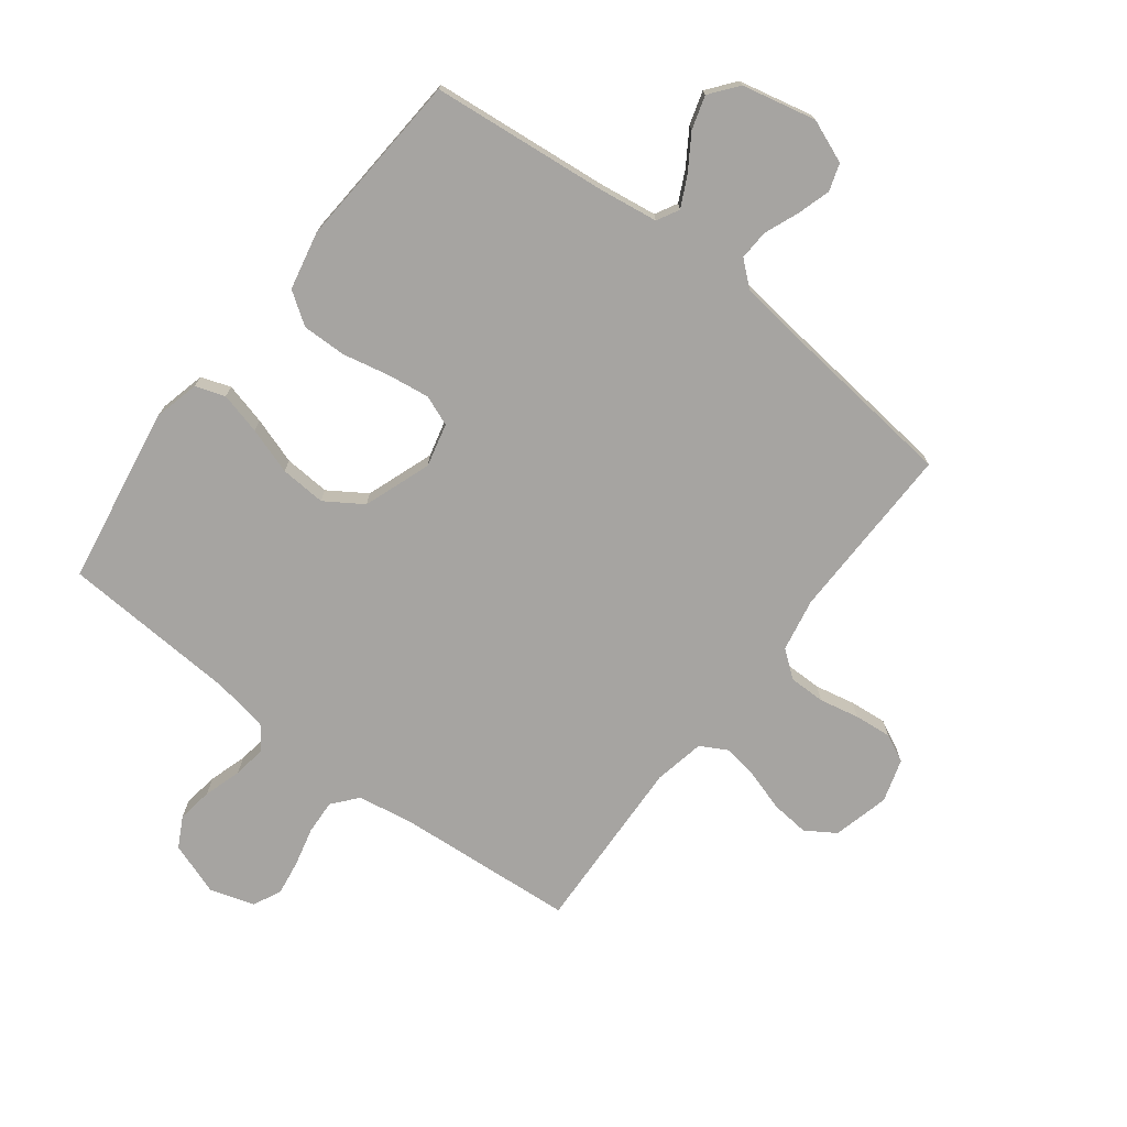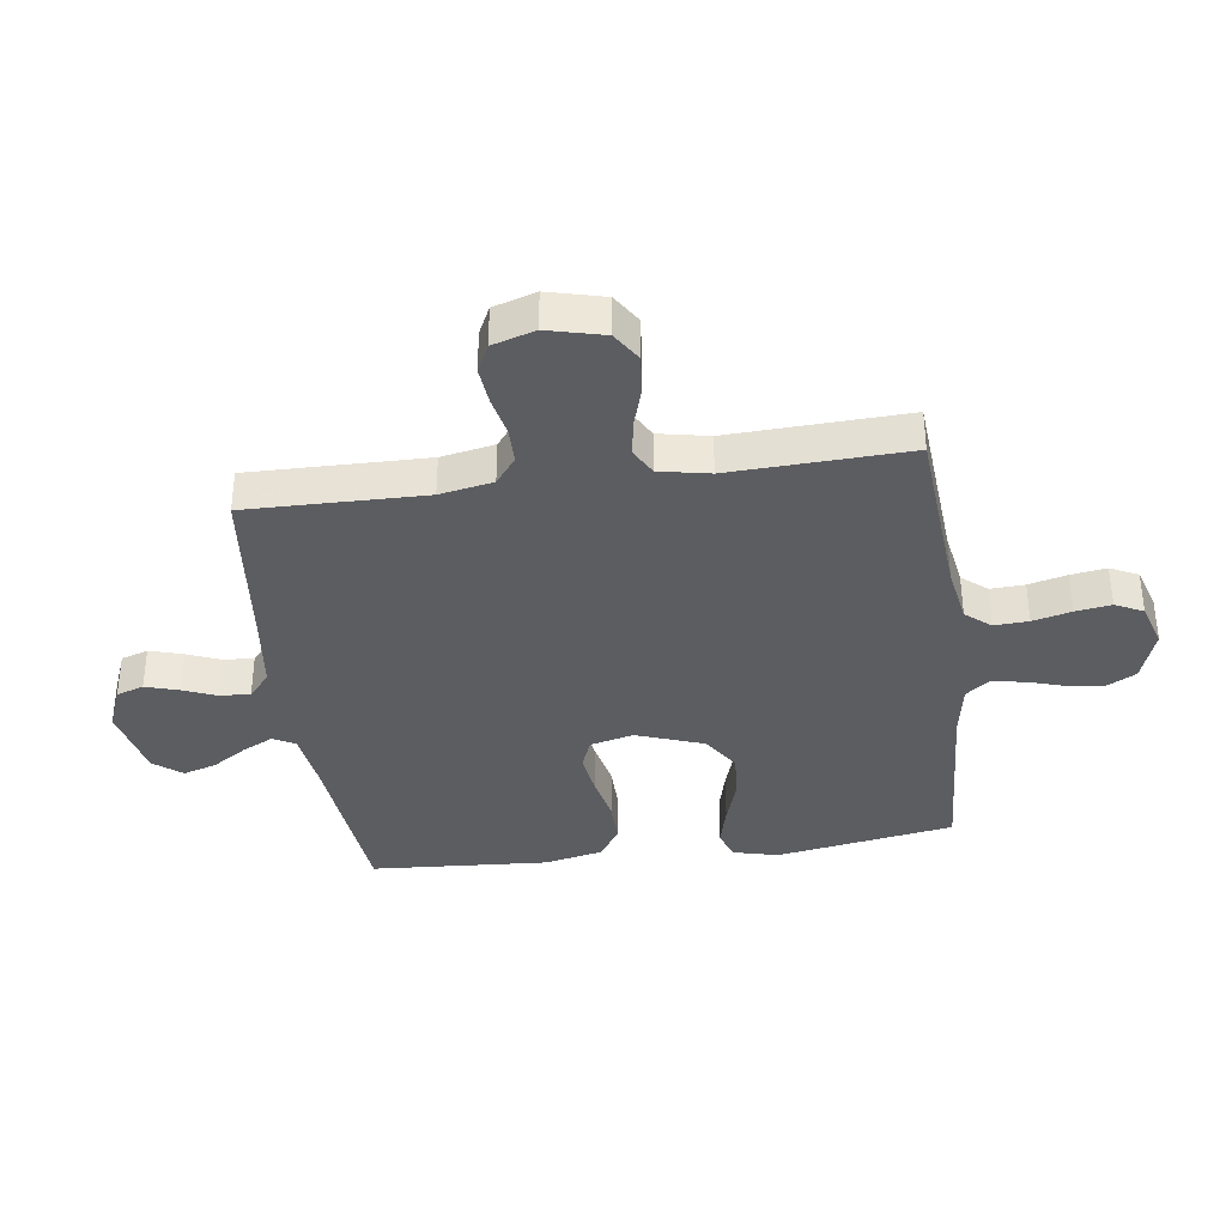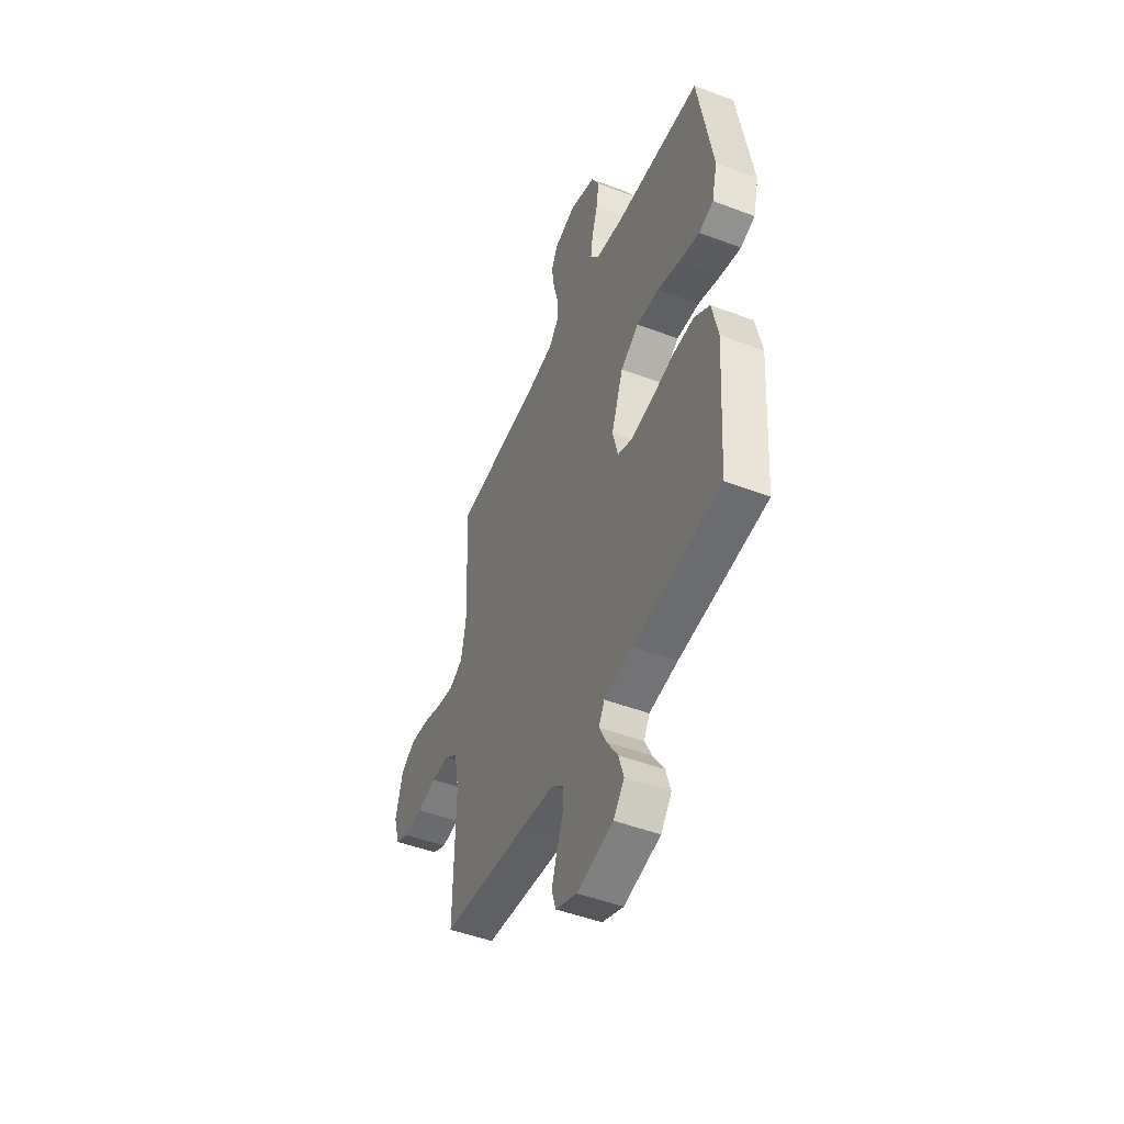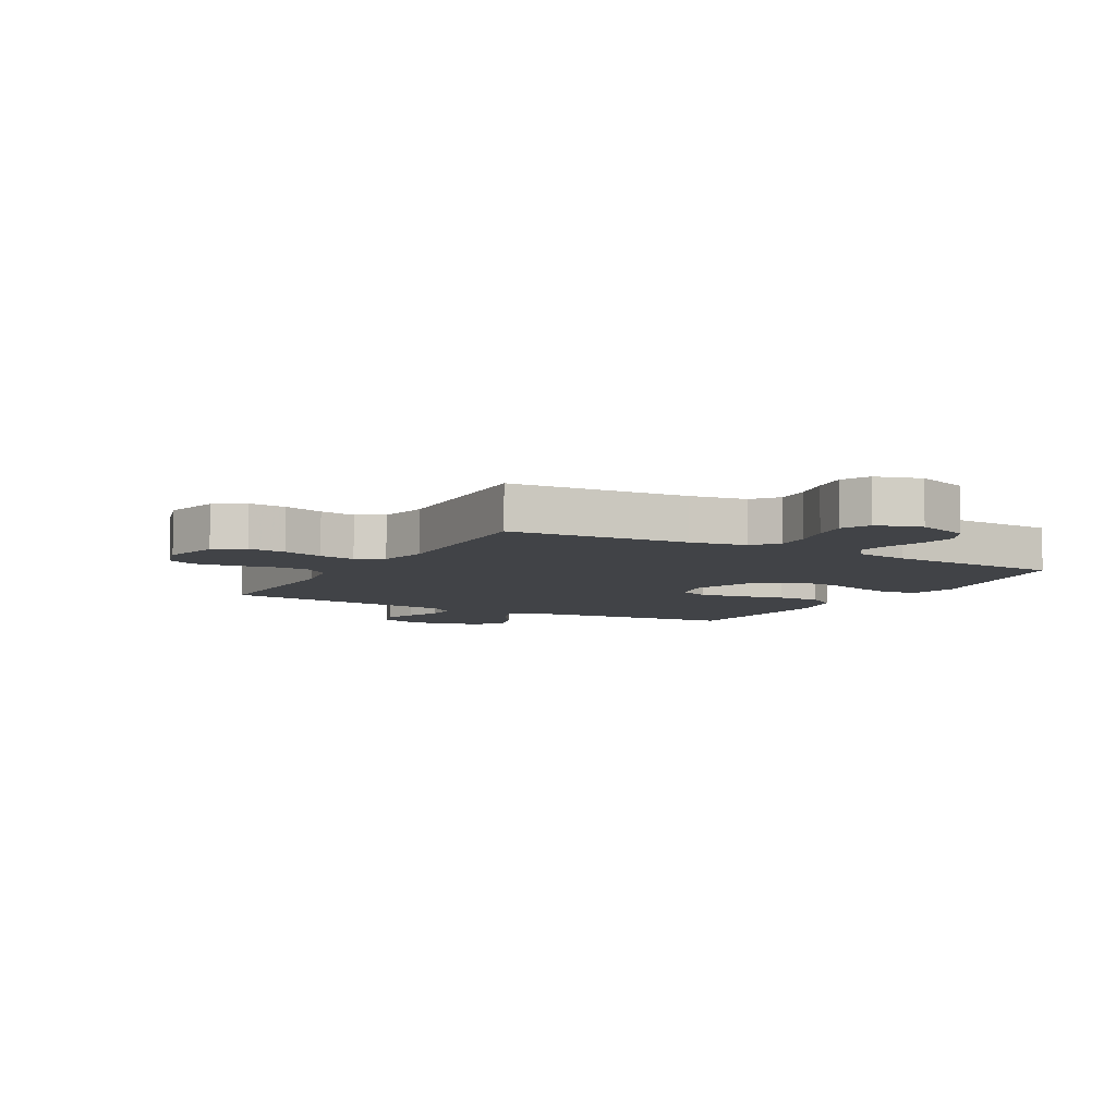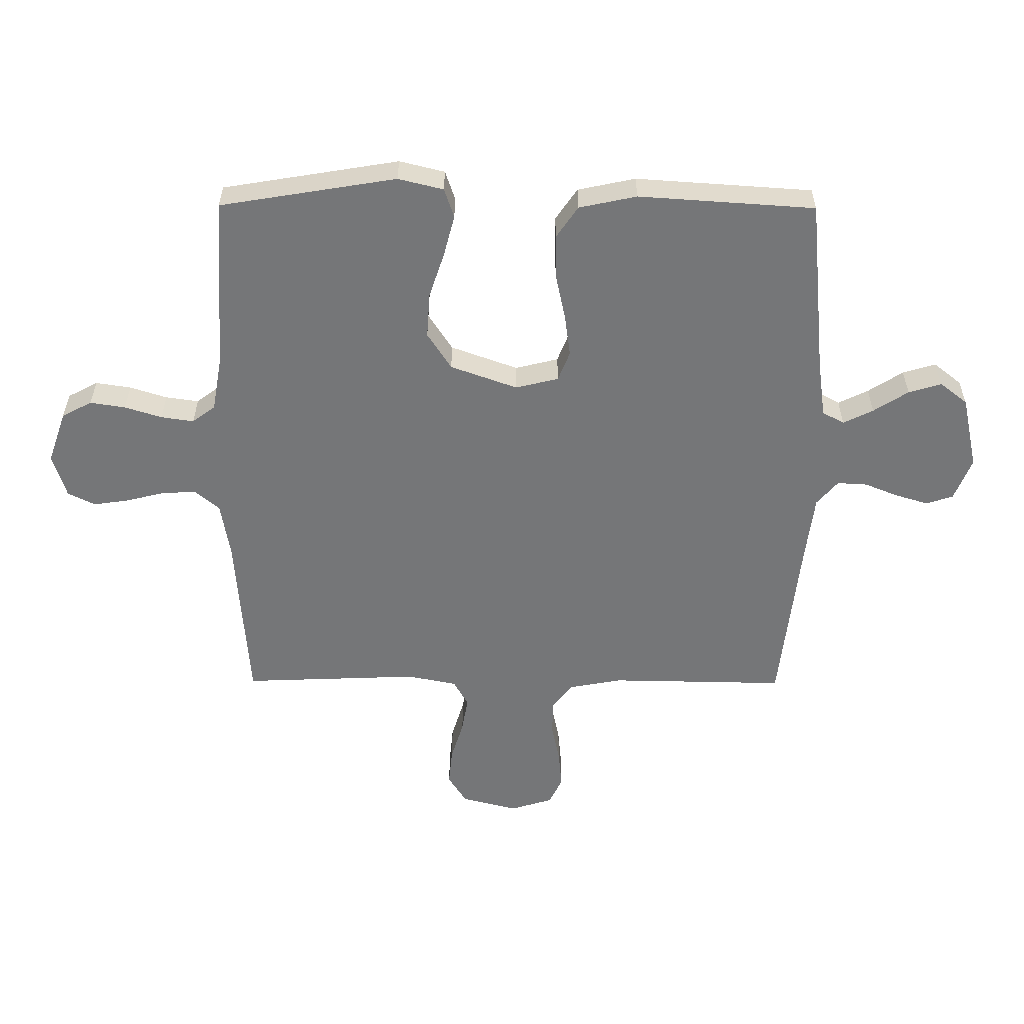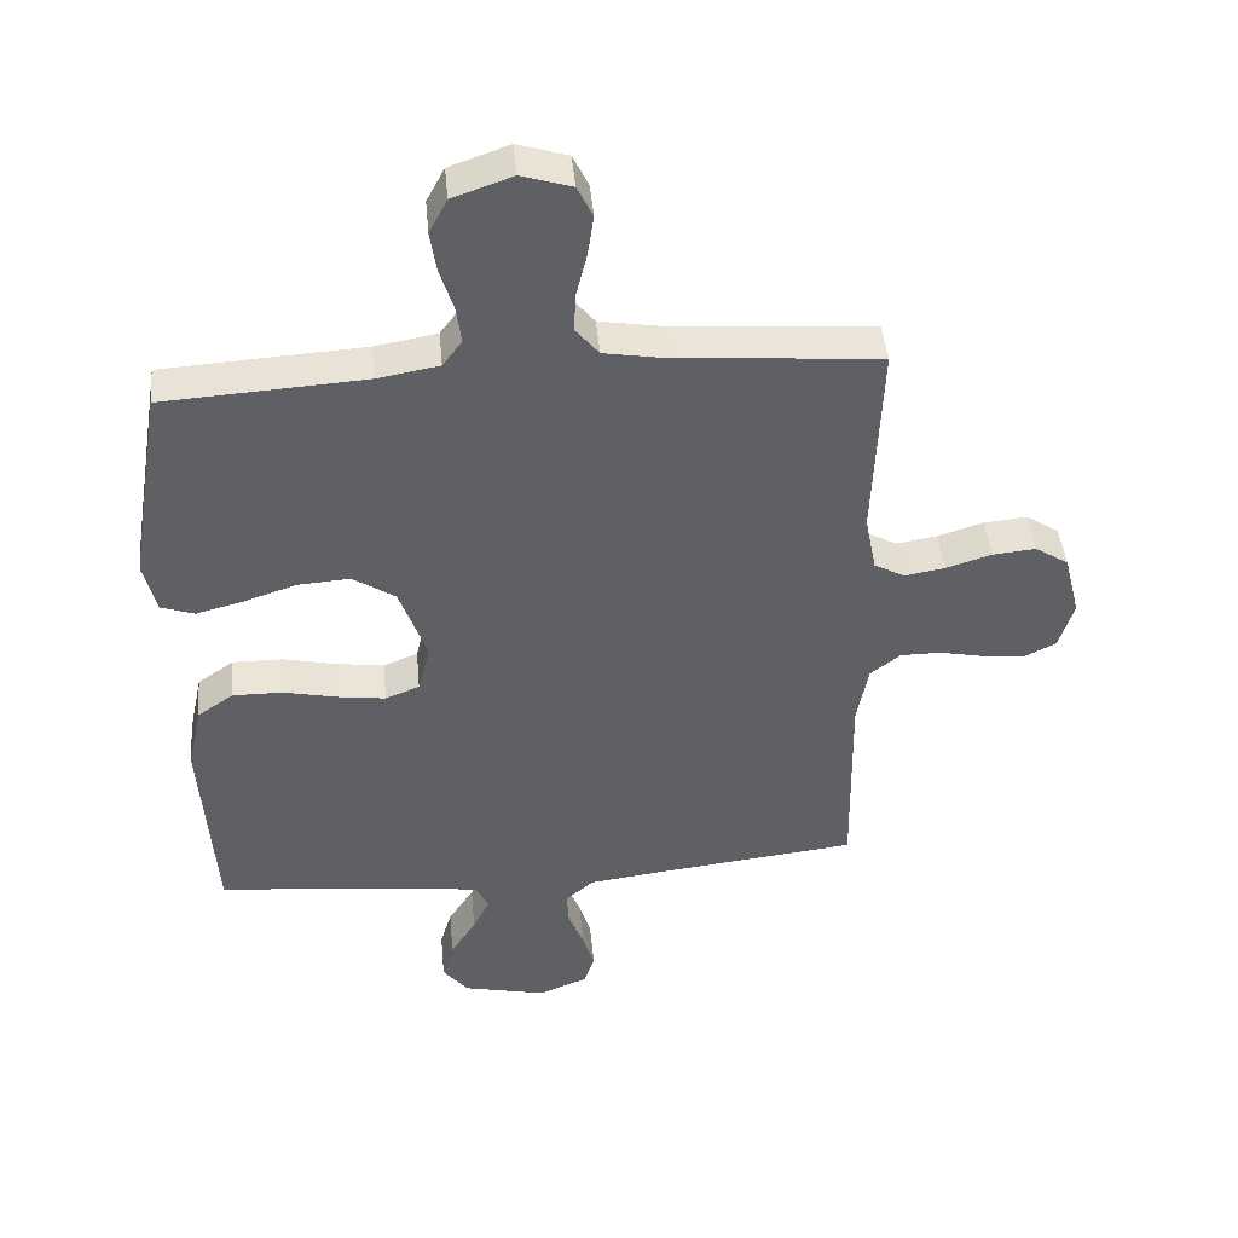
<metadata>
{"format":"obj","ext":"obj","renderer":"f3d","projection":"perspective","resolution":1024,"background":"white","views":[{"elev":-73.5,"azim":142.6,"up":"+Y"},{"elev":-36.7,"azim":-82.2,"up":"+Y"},{"elev":-48.2,"azim":67.0,"up":"+Z"},{"elev":-6.9,"azim":-29.3,"up":"+Y"},{"elev":-56.8,"azim":89.7,"up":"+Y"},{"elev":44.0,"azim":174.6,"up":"+Z"}]}
</metadata>
<code>
v 0.5 0.07 -0.5
v 0.2 0.07 -0.53
v 0.102 0.07 -0.544
v 0.082 0.07 -0.581
v 0.107 0.07 -0.632
v 0.145 0.07 -0.691
v 0.162 0.07 -0.747
v 0.125 0.07 -0.794
v 0 0.07 -0.822
v -0.073 0.07 -0.793
v -0.088 0.07 -0.747
v -0.071 0.07 -0.691
v -0.048 0.07 -0.634
v -0.045 0.07 -0.583
v -0.087 0.07 -0.547
v -0.2 0.07 -0.533
v -0.5 0.07 -0.5
v -0.495 0.07 -0.2
v -0.512 0.07 -0.11
v -0.557 0.07 -0.075
v -0.618 0.07 -0.075
v -0.685 0.07 -0.089
v -0.748 0.07 -0.095
v -0.795 0.07 -0.072
v -0.817 0.07 0
v -0.793 0.07 0.095
v -0.743 0.07 0.127
v -0.679 0.07 0.121
v -0.611 0.07 0.1
v -0.55 0.07 0.09
v -0.505 0.07 0.115
v -0.488 0.07 0.2
v -0.5 0.07 0.5
v -0.2 0.07 0.523
v -0.105 0.07 0.539
v -0.07 0.07 0.581
v -0.073 0.07 0.639
v -0.089 0.07 0.704
v -0.098 0.07 0.764
v -0.075 0.07 0.811
v 0 0.07 0.834
v 0.089 0.07 0.803
v 0.116 0.07 0.752
v 0.107 0.07 0.692
v 0.087 0.07 0.629
v 0.079 0.07 0.573
v 0.108 0.07 0.534
v 0.2 0.07 0.518
v 0.5 0.07 0.5
v 0.55 0.07 0.2
v 0.531 0.07 0.123
v 0.481 0.07 0.106
v 0.411 0.07 0.124
v 0.332 0.07 0.15
v 0.255 0.07 0.155
v 0.192 0.07 0.114
v 0.151 0.07 0
v 0.169 0.07 -0.073
v 0.22 0.07 -0.093
v 0.292 0.07 -0.083
v 0.371 0.07 -0.066
v 0.445 0.07 -0.065
v 0.499 0.07 -0.102
v 0.52 0.07 -0.2
v 0.5 0 -0.5
v 0.2 0 -0.53
v 0.102 0 -0.544
v 0.082 0 -0.581
v 0.107 0 -0.632
v 0.145 0 -0.691
v 0.162 0 -0.747
v 0.125 0 -0.794
v 0 0 -0.822
v -0.073 0 -0.793
v -0.088 0 -0.747
v -0.071 0 -0.691
v -0.048 0 -0.634
v -0.045 0 -0.583
v -0.087 0 -0.547
v -0.2 0 -0.533
v -0.5 0 -0.5
v -0.495 0 -0.2
v -0.512 0 -0.11
v -0.557 0 -0.075
v -0.618 0 -0.075
v -0.685 0 -0.089
v -0.748 0 -0.095
v -0.795 0 -0.072
v -0.817 0 0
v -0.793 0 0.095
v -0.743 0 0.127
v -0.679 0 0.121
v -0.611 0 0.1
v -0.55 0 0.09
v -0.505 0 0.115
v -0.488 0 0.2
v -0.5 0 0.5
v -0.2 0 0.523
v -0.105 0 0.539
v -0.07 0 0.581
v -0.073 0 0.639
v -0.089 0 0.704
v -0.098 0 0.764
v -0.075 0 0.811
v 0 0 0.834
v 0.089 0 0.803
v 0.116 0 0.752
v 0.107 0 0.692
v 0.087 0 0.629
v 0.079 0 0.573
v 0.108 0 0.534
v 0.2 0 0.518
v 0.5 0 0.5
v 0.55 0 0.2
v 0.531 0 0.123
v 0.481 0 0.106
v 0.411 0 0.124
v 0.332 0 0.15
v 0.255 0 0.155
v 0.192 0 0.114
v 0.151 0 0
v 0.169 0 -0.073
v 0.22 0 -0.093
v 0.292 0 -0.083
v 0.371 0 -0.066
v 0.445 0 -0.065
v 0.499 0 -0.102
v 0.52 0 -0.2
f 64 1 2
f 63 64 2
f 62 63 2
f 61 62 2
f 60 61 2
f 59 60 2 3
f 58 59 3 4
f 57 58 4
f 52 53 54
f 51 52 54
f 50 51 54
f 49 50 54
f 48 49 54
f 47 48 54 55
f 46 47 55 56
f 43 44 45
f 42 43 45
f 41 42 45
f 40 41 45
f 39 40 45
f 38 39 45
f 37 38 45
f 36 37 45 46
f 46 56 57
f 36 46 57
f 35 36 57
f 32 33 34
f 35 57 4
f 34 35 4
f 32 34 4
f 31 32 4
f 27 28 29
f 26 27 29
f 25 26 29
f 24 25 29
f 23 24 29
f 22 23 29
f 21 22 29
f 20 21 29 30
f 16 17 18
f 15 16 18 19
f 14 15 19
f 11 12 13
f 10 11 13
f 9 10 13
f 8 9 13
f 7 8 13
f 6 7 13
f 5 6 13
f 5 13 14
f 4 5 14 19
f 19 20 30 31
f 4 19 31
f 66 65 128
f 66 128 127
f 66 127 126
f 66 126 125
f 66 125 124
f 67 66 124 123
f 68 67 123 122
f 68 122 121
f 118 117 116
f 118 116 115
f 118 115 114
f 118 114 113
f 118 113 112
f 119 118 112 111
f 120 119 111 110
f 109 108 107
f 109 107 106
f 109 106 105
f 109 105 104
f 109 104 103
f 109 103 102
f 109 102 101
f 110 109 101 100
f 121 120 110
f 121 110 100
f 121 100 99
f 98 97 96
f 68 121 99
f 68 99 98
f 68 98 96
f 68 96 95
f 93 92 91
f 93 91 90
f 93 90 89
f 93 89 88
f 93 88 87
f 93 87 86
f 93 86 85
f 94 93 85 84
f 82 81 80
f 83 82 80 79
f 83 79 78
f 77 76 75
f 77 75 74
f 77 74 73
f 77 73 72
f 77 72 71
f 77 71 70
f 77 70 69
f 78 77 69
f 83 78 69 68
f 95 94 84 83
f 95 83 68
f 1 65 66 2
f 2 66 67 3
f 3 67 68 4
f 4 68 69 5
f 5 69 70 6
f 6 70 71 7
f 7 71 72 8
f 8 72 73 9
f 9 73 74 10
f 10 74 75 11
f 11 75 76 12
f 12 76 77 13
f 13 77 78 14
f 14 78 79 15
f 15 79 80 16
f 16 80 81 17
f 17 81 82 18
f 18 82 83 19
f 19 83 84 20
f 20 84 85 21
f 21 85 86 22
f 22 86 87 23
f 23 87 88 24
f 24 88 89 25
f 25 89 90 26
f 26 90 91 27
f 27 91 92 28
f 28 92 93 29
f 29 93 94 30
f 30 94 95 31
f 31 95 96 32
f 32 96 97 33
f 33 97 98 34
f 34 98 99 35
f 35 99 100 36
f 36 100 101 37
f 37 101 102 38
f 38 102 103 39
f 39 103 104 40
f 40 104 105 41
f 41 105 106 42
f 42 106 107 43
f 43 107 108 44
f 44 108 109 45
f 45 109 110 46
f 46 110 111 47
f 47 111 112 48
f 48 112 113 49
f 49 113 114 50
f 50 114 115 51
f 51 115 116 52
f 52 116 117 53
f 53 117 118 54
f 54 118 119 55
f 55 119 120 56
f 56 120 121 57
f 57 121 122 58
f 58 122 123 59
f 59 123 124 60
f 60 124 125 61
f 61 125 126 62
f 62 126 127 63
f 63 127 128 64
f 64 128 65 1

</code>
